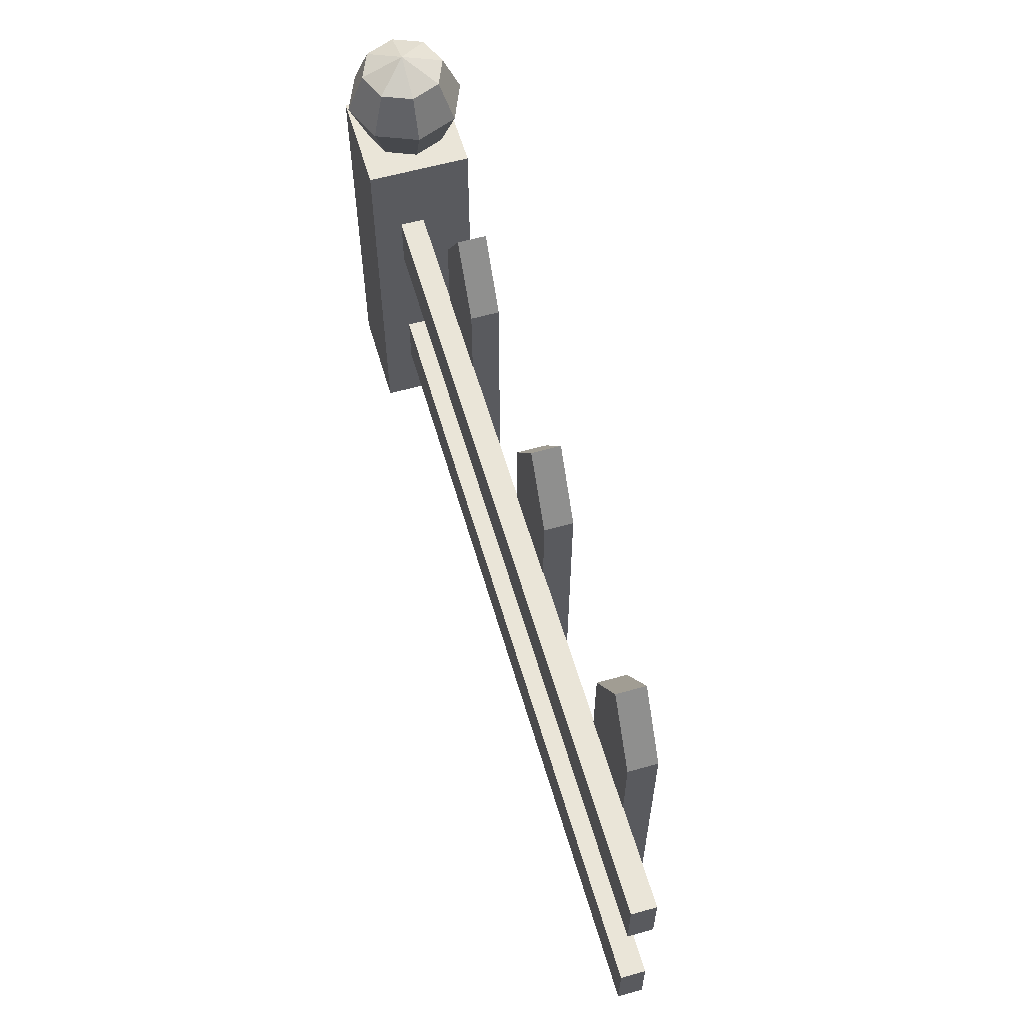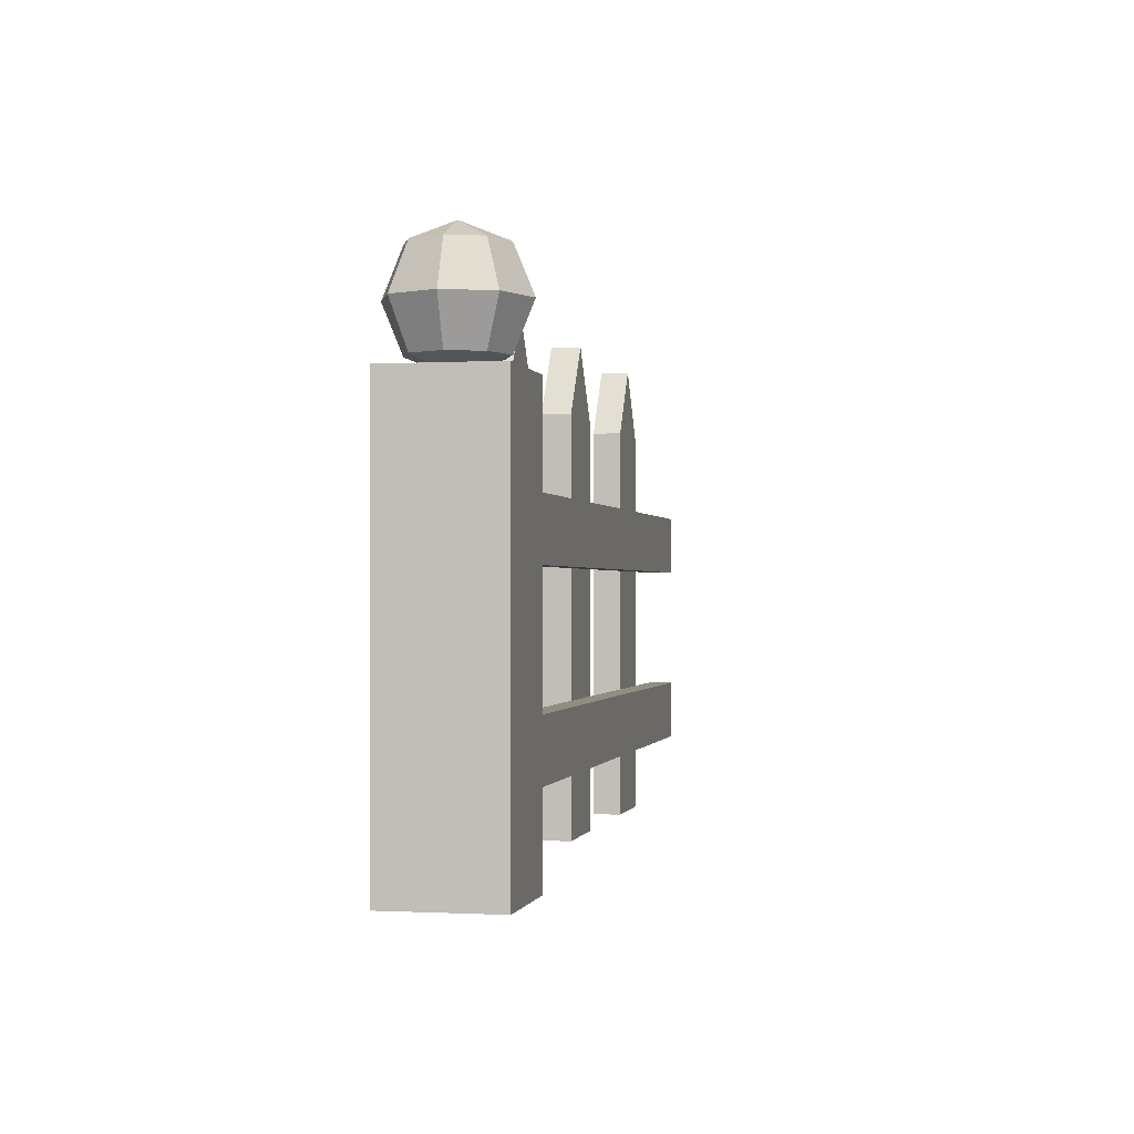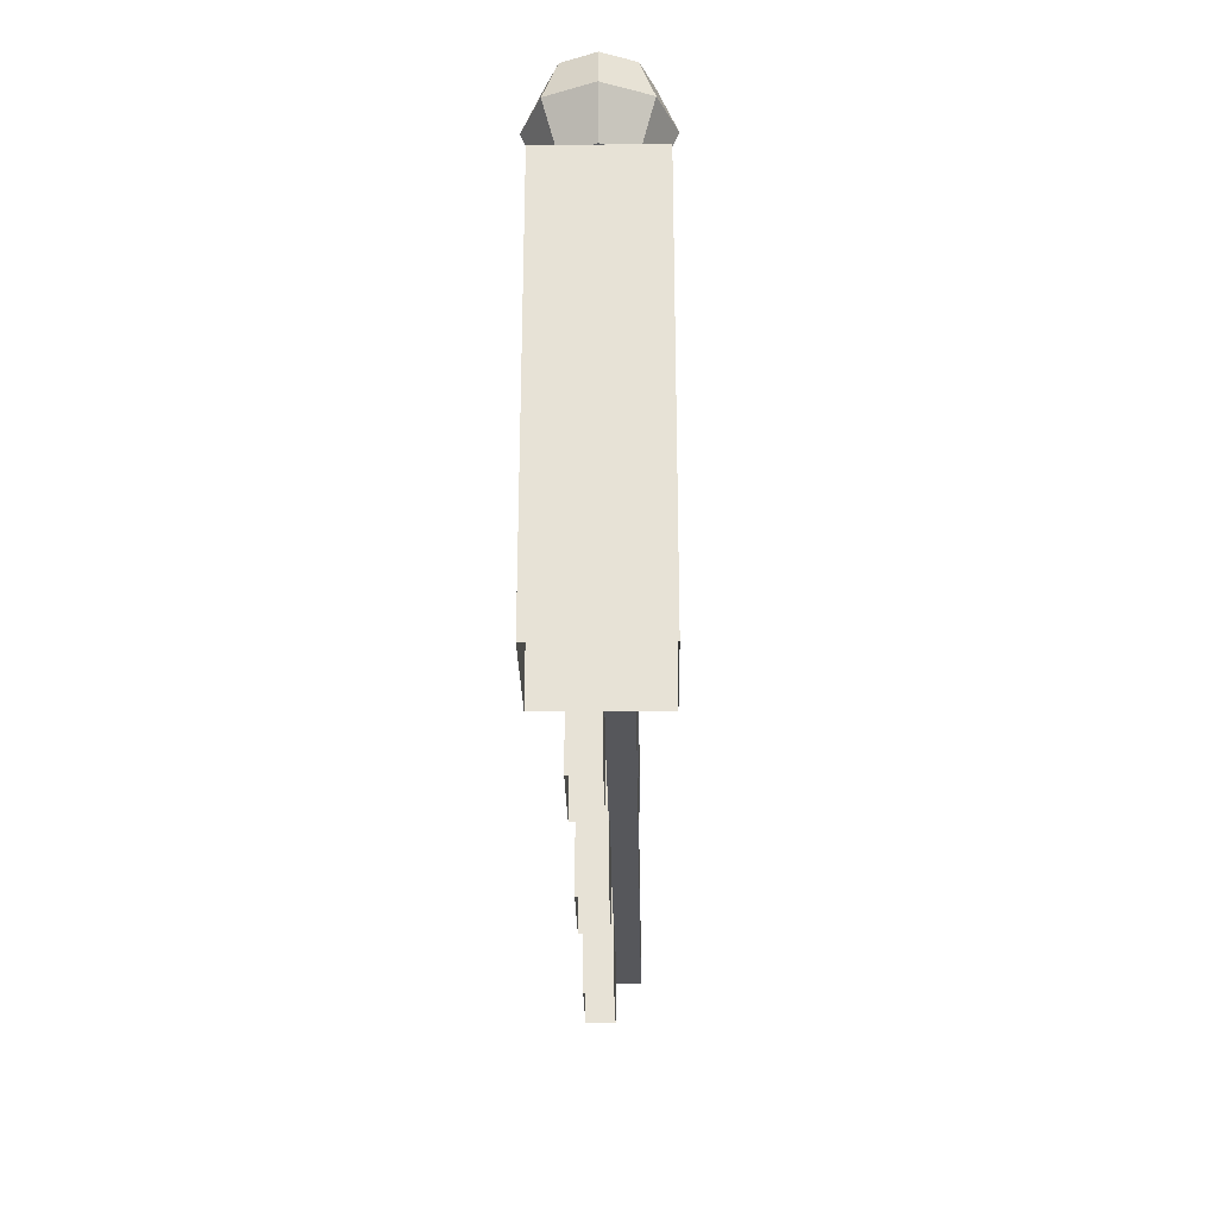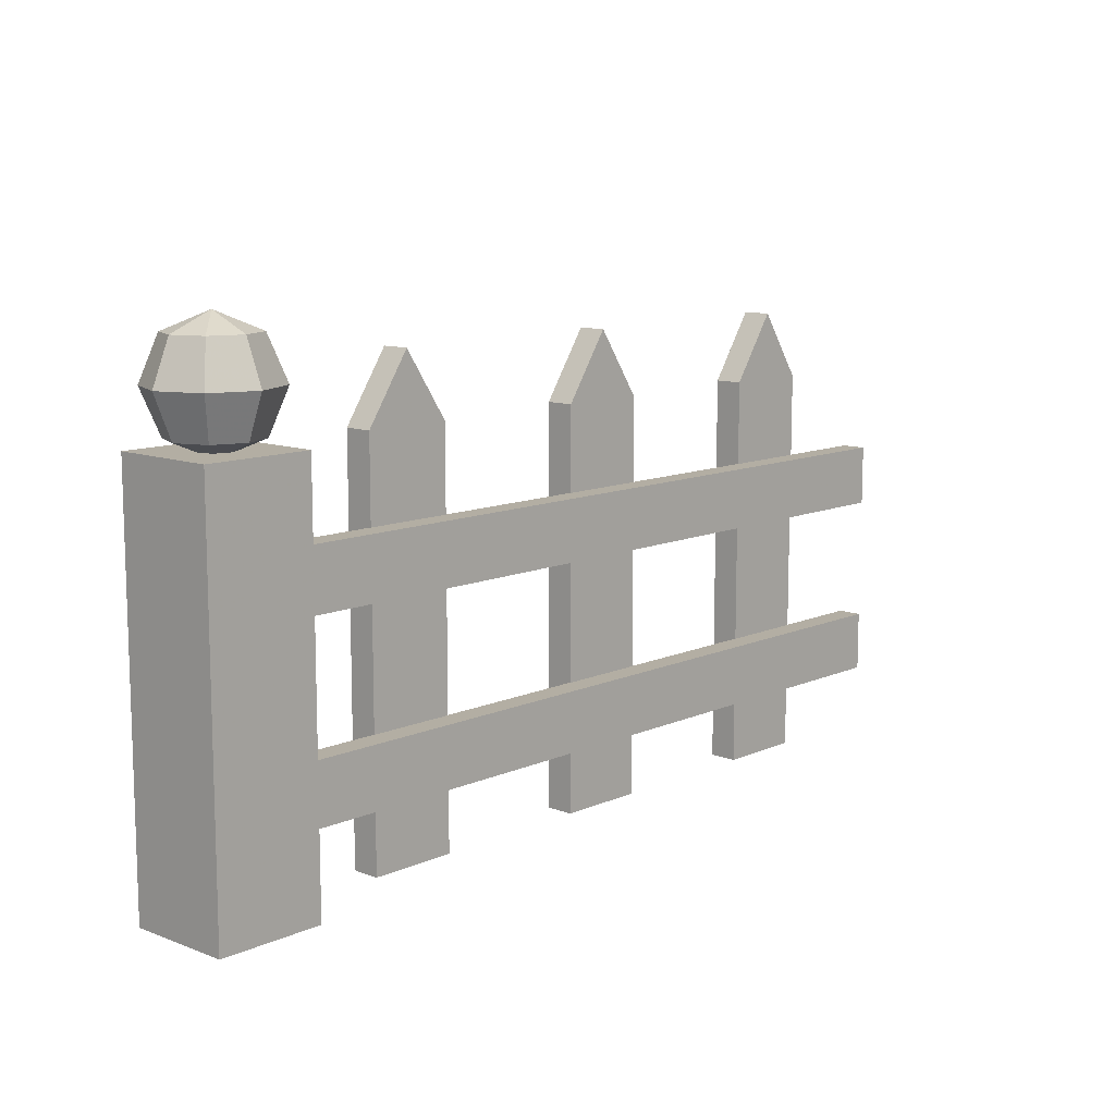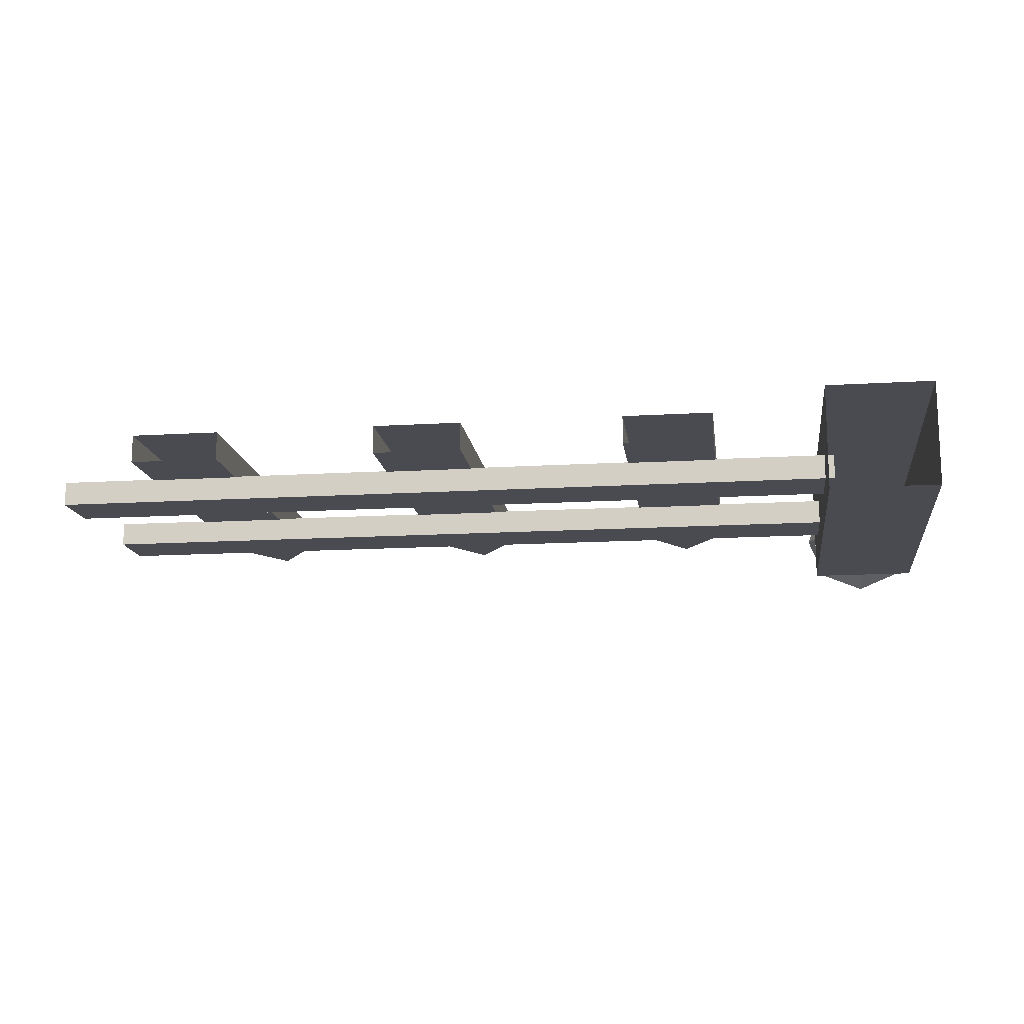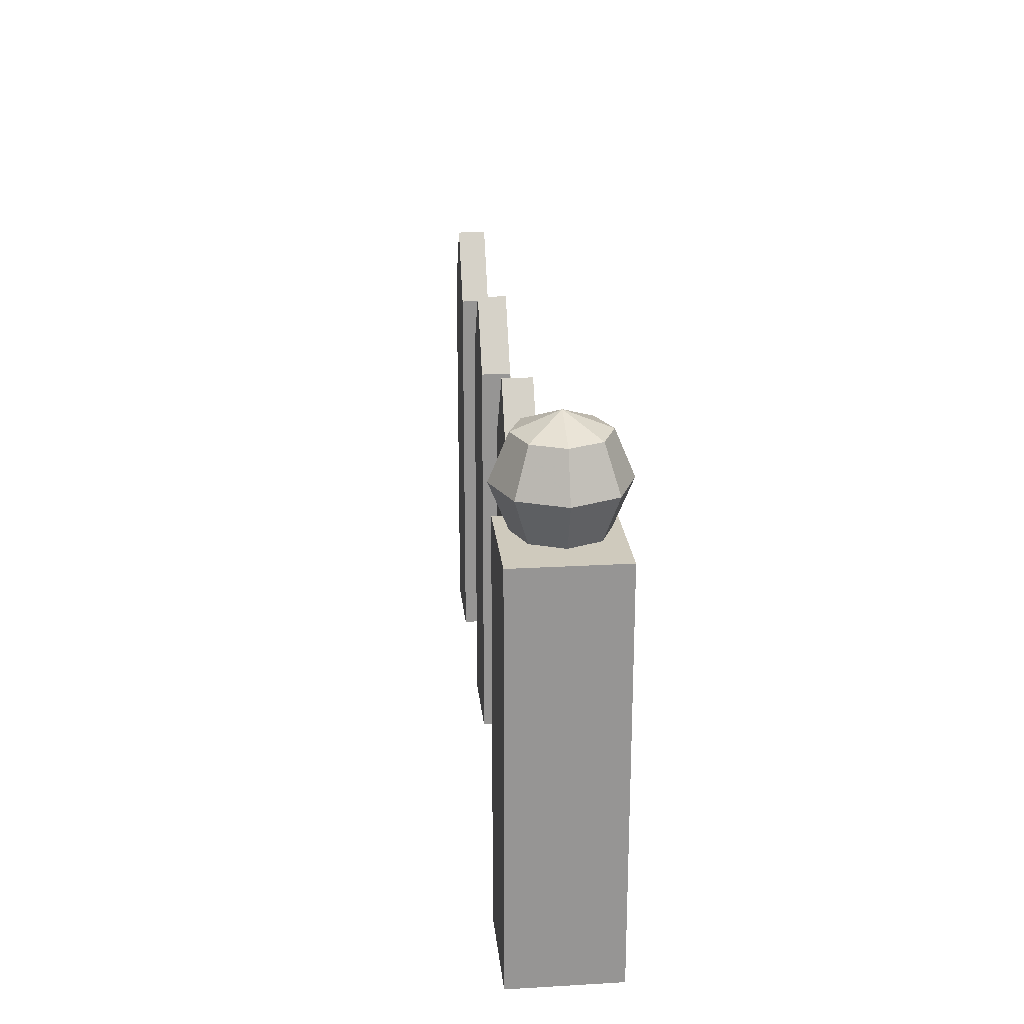
<metadata>
{"format":"obj","ext":"obj","renderer":"f3d","projection":"perspective","resolution":1024,"background":"white","views":[{"elev":59.6,"azim":-106.2,"up":"+Y"},{"elev":-0.7,"azim":101.8,"up":"+Y"},{"elev":-27.1,"azim":91.0,"up":"+Y"},{"elev":10.9,"azim":132.9,"up":"+Y"},{"elev":-14.5,"azim":7.6,"up":"+Z"},{"elev":22.8,"azim":84.3,"up":"+Y"}]}
</metadata>
<code>
v  705.1 413.8 -47.65
v  609.5 413.8 -47.65
v  705.1 413.8 46.34
v  609.5 413.8 46.34
v  609.5 58.53 -47.65
v  705.1 58.53 -47.65
v  705.1 58.53 46.34
v  609.5 58.53 46.34
v  657.4 513.9 2e-05
v  657.4 498.3 -37.74
v  630.7 498.3 -26.68
v  619.7 498.3 2.3e-05
v  630.7 498.3 26.68
v  657.4 498.3 37.74
v  684.1 498.3 26.68
v  695.2 498.3 3.2e-05
v  684.1 498.3 -26.68
v  657.4 460.5 -53.37
v  619.7 460.5 -37.74
v  604.1 460.5 2.5e-05
v  619.7 460.5 37.74
v  657.4 460.5 53.37
v  695.2 460.5 37.74
v  710.8 460.5 3.6e-05
v  695.2 460.5 -37.74
v  657.4 422.8 -37.74
v  630.7 422.8 -26.68
v  619.7 422.8 2.3e-05
v  630.7 422.8 26.68
v  657.4 422.8 37.74
v  684.1 422.8 26.68
v  695.2 422.8 3.2e-05
v  684.1 422.8 -26.68
v  657.4 407.2 2e-05
v  430.8 58.53 3e-06
v  510.8 58.53 3e-06
v  470.8 473.8 2.1e-05
v  430.8 58.53 25.36
v  510.8 58.53 25.36
v  470.8 473.8 25.36
v  510.8 413.8 1.8e-05
v  430.8 413.8 1.8e-05
v  430.8 413.8 25.36
v  510.8 413.8 25.36
v  -108.5 339 -21.3
v  -108.5 285.4 -21.3
v  -108.5 339 0.5381
v  -108.5 285.4 0.5381
v  617.9 285.4 -21.3
v  617.9 339 -21.3
v  617.9 339 0.5381
v  617.9 285.4 0.5381
v  -108.5 175.1 -21.3
v  -108.5 121.4 -21.3
v  -108.5 175.1 0.5381
v  -108.5 121.4 0.5381
v  617.9 121.4 -21.3
v  617.9 175.1 -21.3
v  617.9 175.1 0.5381
v  617.9 121.4 0.5381
v  204.6 58.53 3e-06
v  284.6 58.53 3e-06
v  244.6 473.8 2.1e-05
v  204.6 58.53 25.36
v  284.6 58.53 25.36
v  244.6 473.8 25.36
v  284.6 413.8 1.8e-05
v  204.6 413.8 1.8e-05
v  204.6 413.8 25.36
v  284.6 413.8 25.36
v  -21.52 58.53 3e-06
v  58.48 58.53 3e-06
v  18.48 473.8 2.1e-05
v  -21.52 58.53 25.36
v  58.48 58.53 25.36
v  18.48 473.8 25.36
v  58.48 413.8 1.8e-05
v  -21.52 413.8 1.8e-05
v  -21.52 413.8 25.36
v  58.48 413.8 25.36
g fence
f 2 1 6 5
f 7 3 4 8
f 4 3 1 2
f 4 2 5 8
f 7 6 1 3
f 9 10 11
f 9 11 12
f 9 12 13
f 9 13 14
f 9 14 15
f 9 15 16
f 9 16 17
f 9 17 10
f 10 18 19 11
f 11 19 20 12
f 12 20 21 13
f 13 21 22 14
f 14 22 23 15
f 15 23 24 16
f 16 24 25 17
f 17 25 18 10
f 18 26 27 19
f 19 27 28 20
f 20 28 29 21
f 21 29 30 22
f 22 30 31 23
f 23 31 32 24
f 24 32 33 25
f 25 33 26 18
f 34 27 26
f 34 28 27
f 34 29 28
f 34 30 29
f 34 31 30
f 34 32 31
f 34 33 32
f 34 26 33
f 36 35 42 41
f 43 38 39 44
f 39 36 41 44
f 40 37 42 43
f 42 37 41
f 44 40 43
f 44 41 37 40
f 43 42 35 38
f 46 45 50 49
f 51 47 48 52
f 48 47 45 46
f 48 46 49 52
f 51 50 45 47
f 54 53 58 57
f 59 55 56 60
f 56 55 53 54
f 56 54 57 60
f 59 58 53 55
f 62 61 68 67
f 69 64 65 70
f 65 62 67 70
f 66 63 68 69
f 68 63 67
f 70 66 69
f 70 67 63 66
f 69 68 61 64
f 72 71 78 77
f 79 74 75 80
f 75 72 77 80
f 76 73 78 79
f 78 73 77
f 80 76 79
f 80 77 73 76
f 79 78 71 74

</code>
